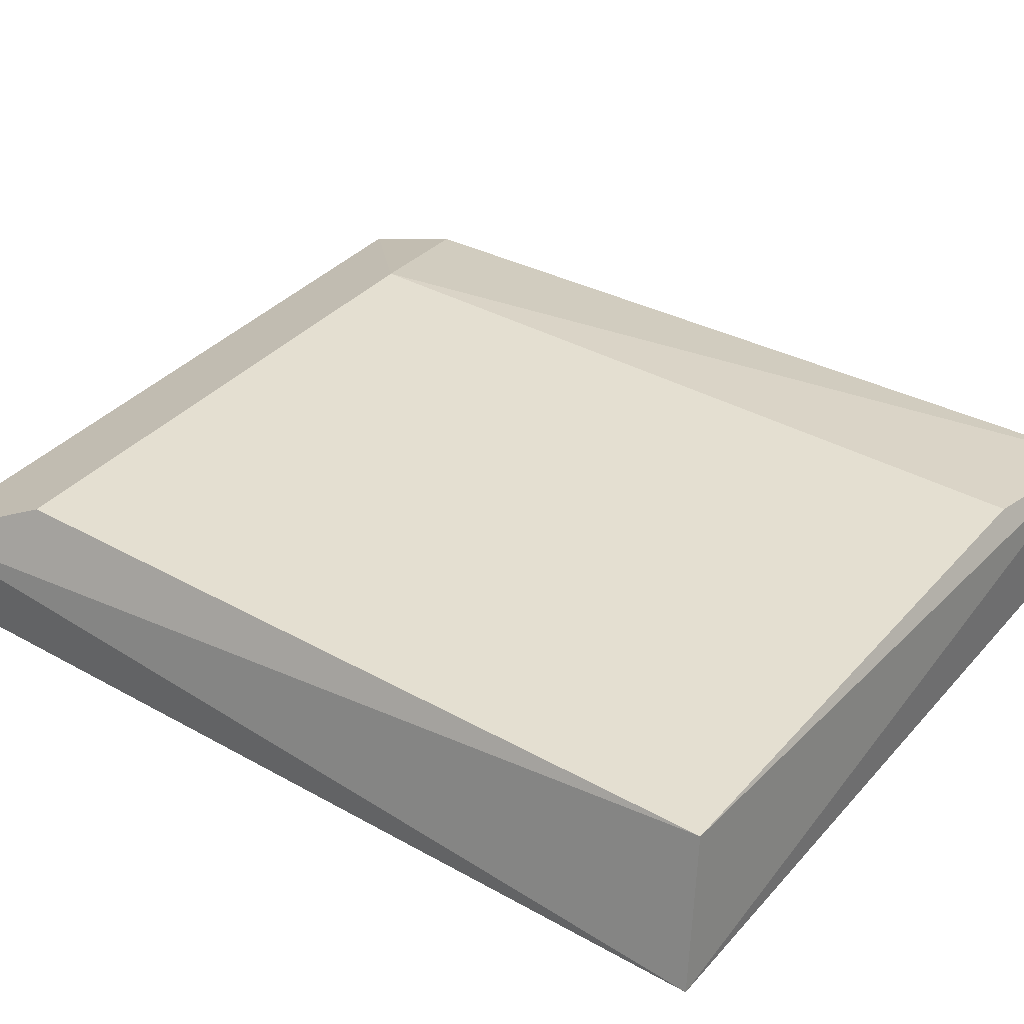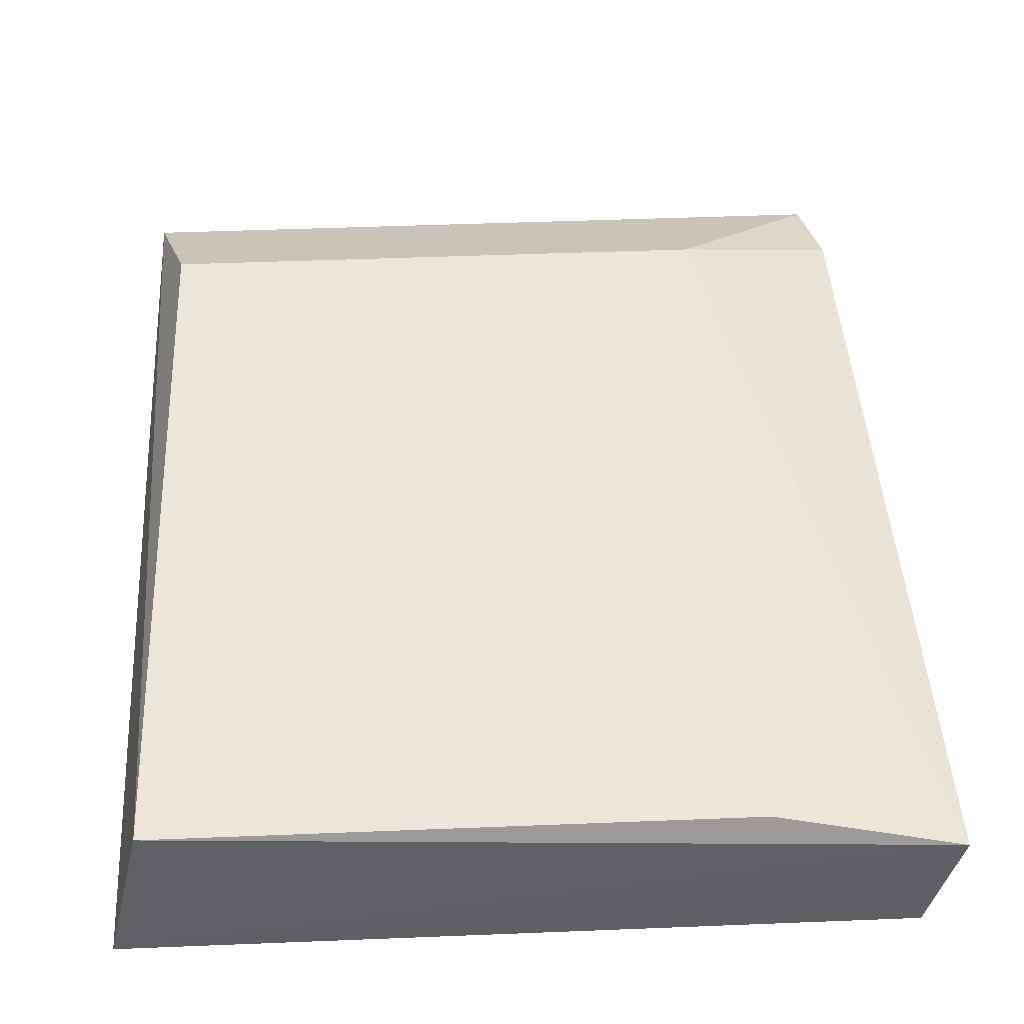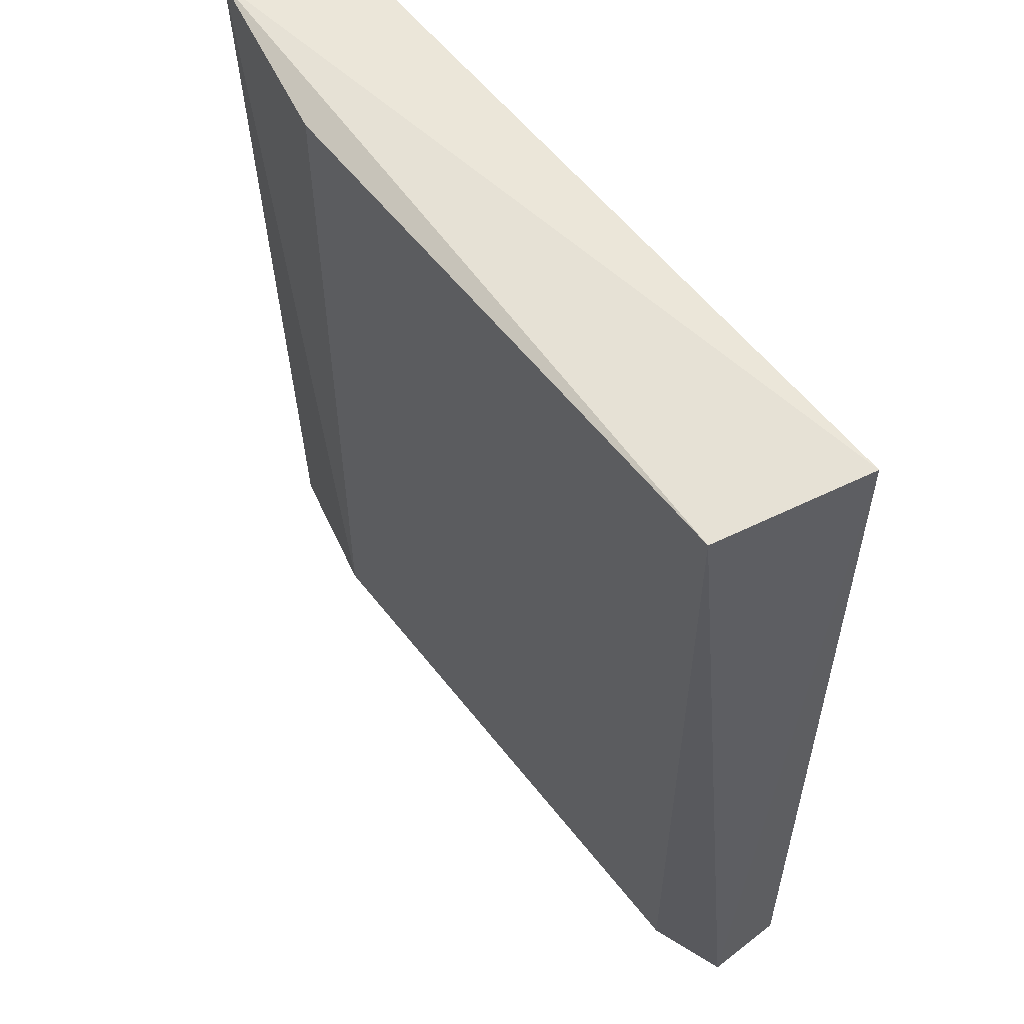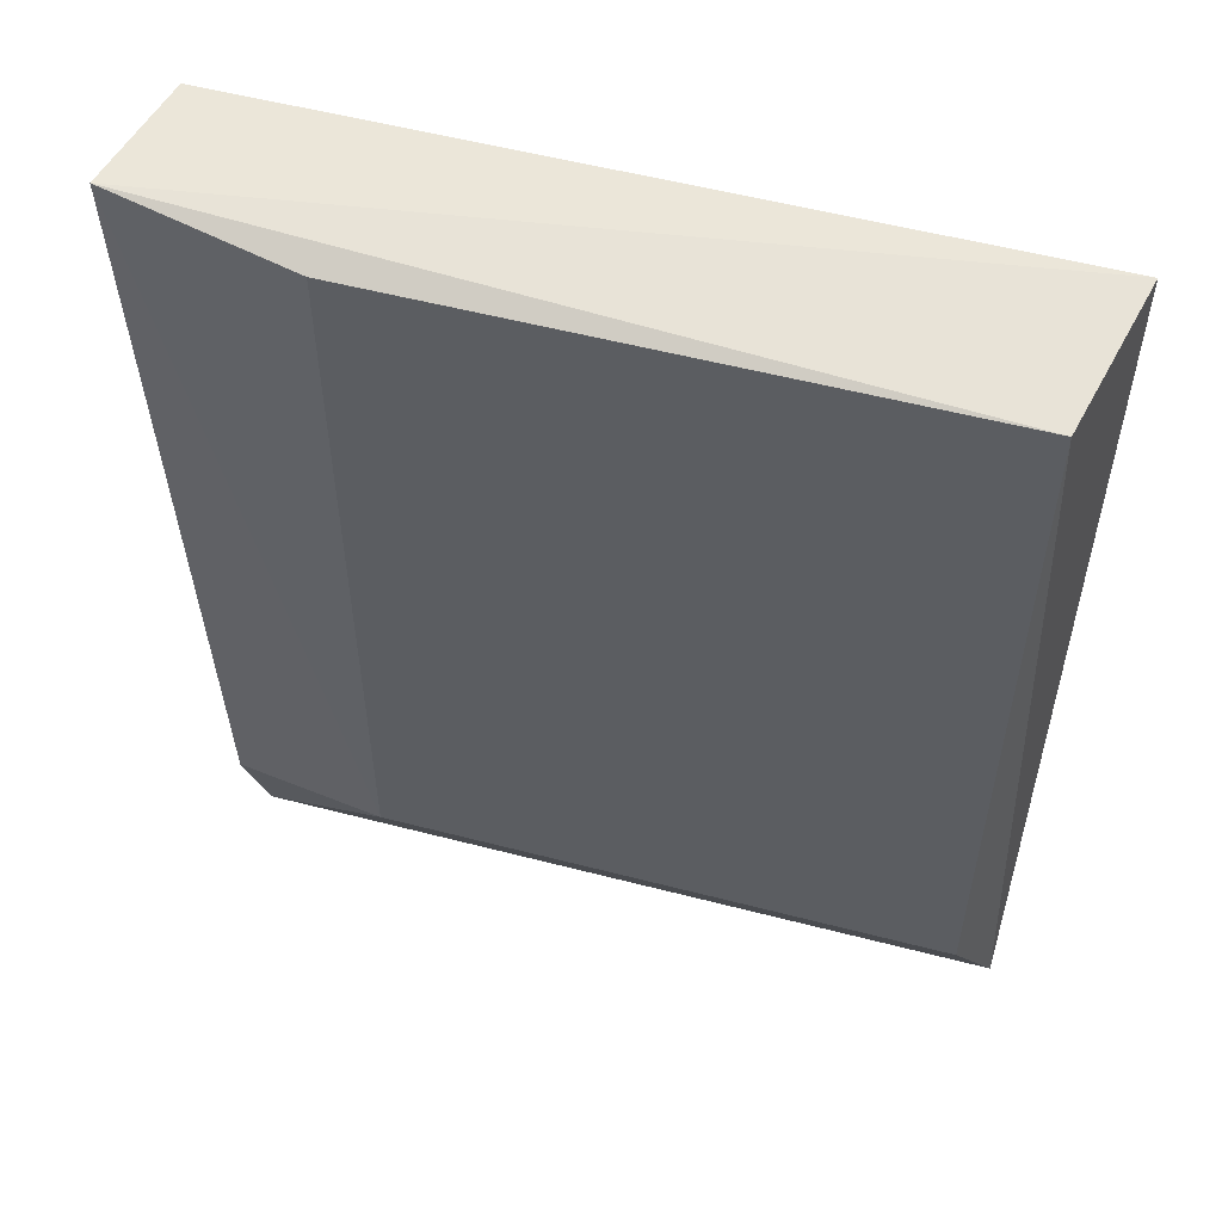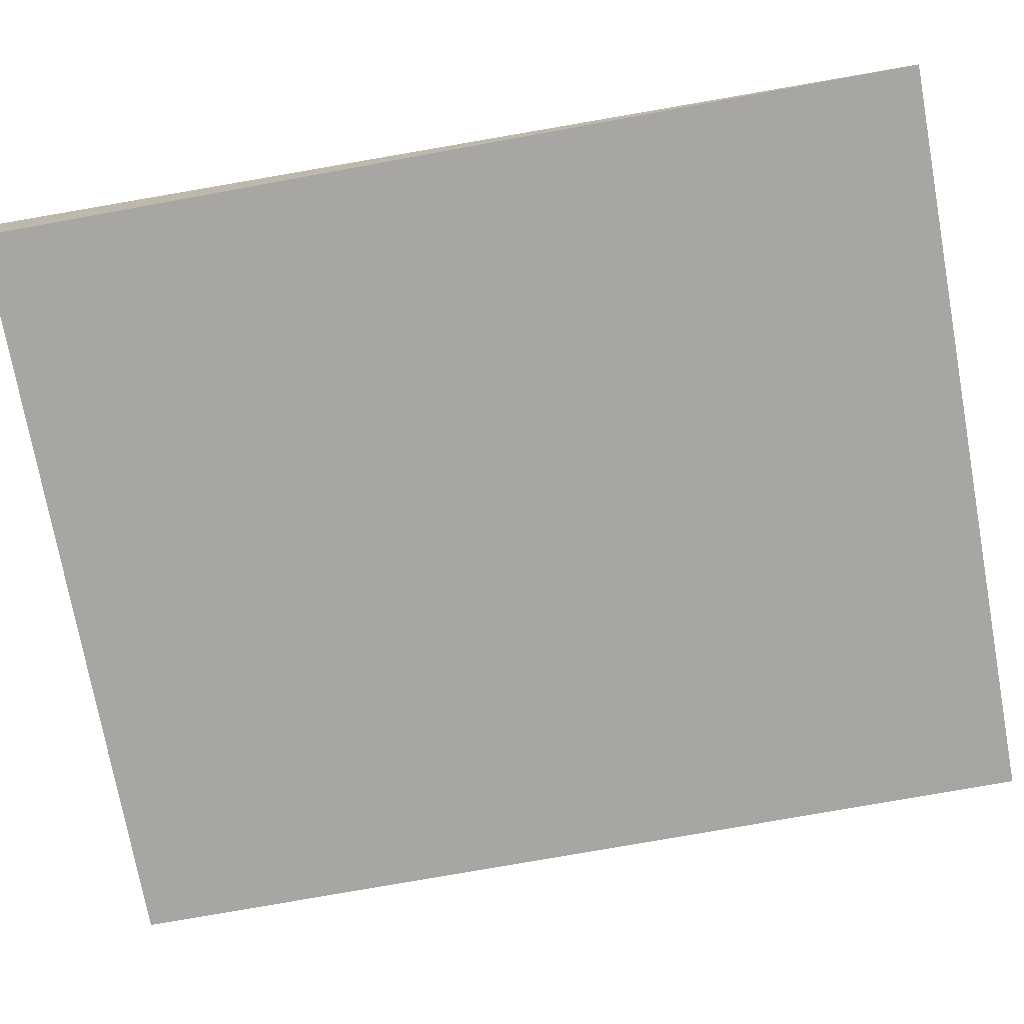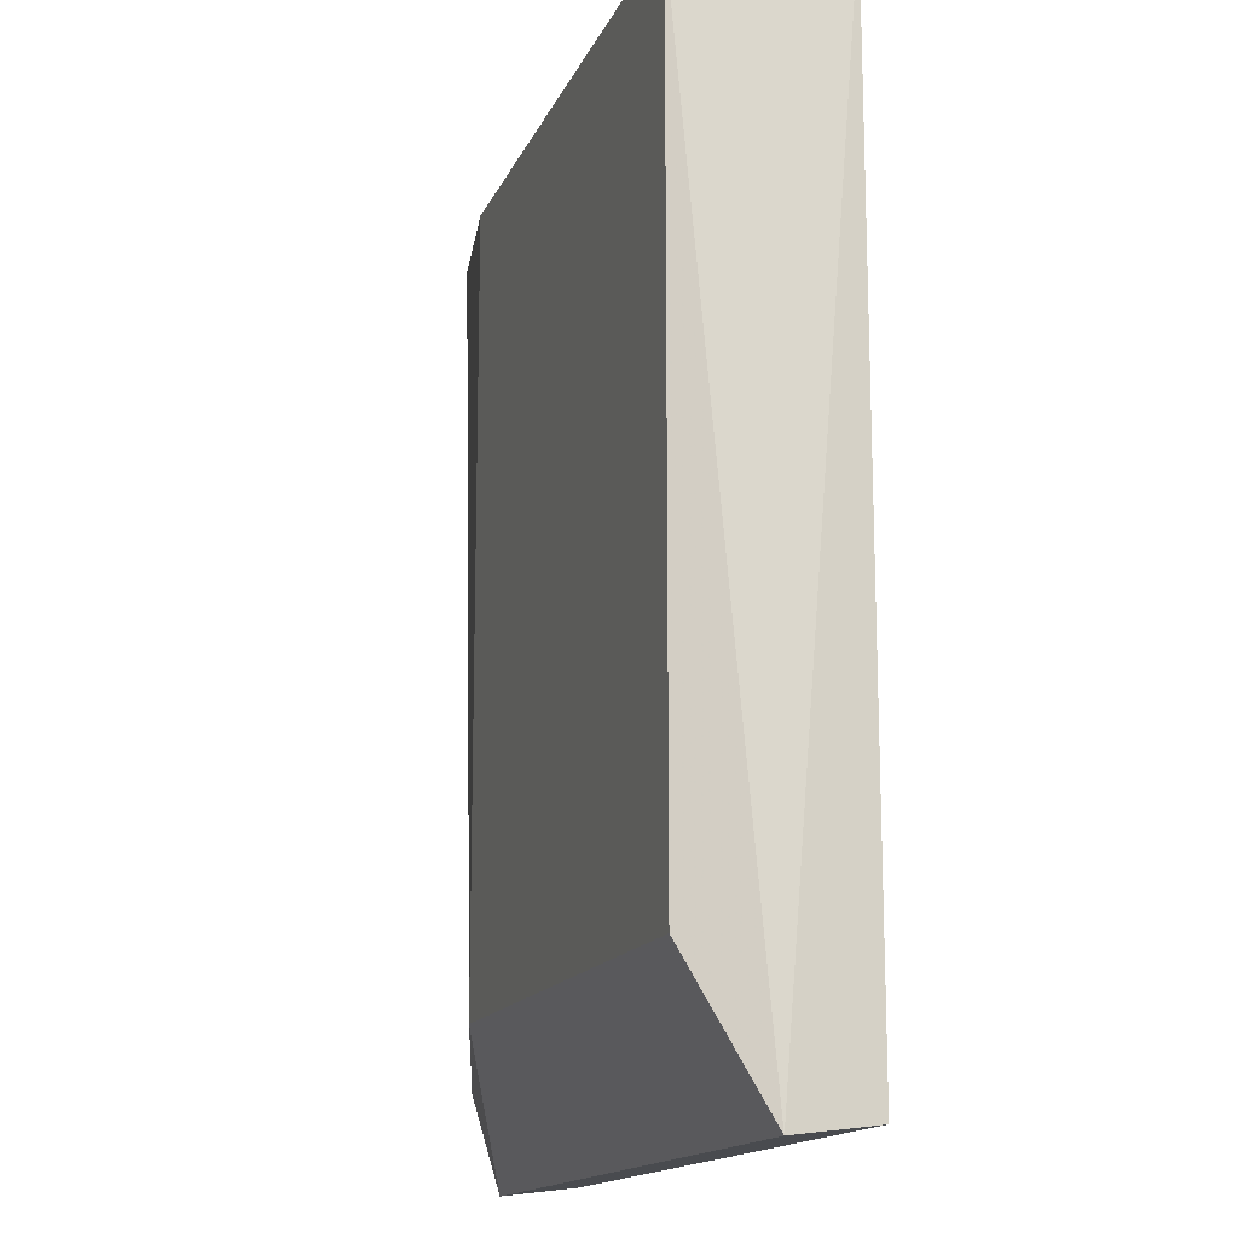
<metadata>
{"format":"obj","ext":"obj","renderer":"f3d","projection":"perspective","resolution":1024,"background":"white","views":[{"elev":36.6,"azim":126.0,"up":"+Z"},{"elev":46.8,"azim":177.4,"up":"+Z"},{"elev":56.8,"azim":52.7,"up":"+Y"},{"elev":55.2,"azim":15.3,"up":"+Y"},{"elev":-74.1,"azim":100.3,"up":"+Z"},{"elev":-15.1,"azim":72.6,"up":"+Y"}]}
</metadata>
<code>
v 0.08333 -0.1389 0.0009259
v 0.08333 -0.1364 -0.01944
v 0.08333 0.1061 -0.01944
v -0.1211 0.1061 0.01094
v -0.1136 -0.1389 0.0009259
v 0.07407 0.1019 0.01944
v -0.1136 0.1061 -0.01944
v -0.07407 -0.1019 0.01944
v -0.1136 -0.1364 -0.01944
v 0.07407 -0.1019 0.01944
v -0.07407 0.1019 0.01944
v -0.1175 -0.114 0.007323
f 1 2 3
f 5 2 1
f 6 1 3
f 6 3 4
f 7 3 2
f 7 4 3
f 8 5 1
f 9 7 2
f 9 2 5
f 9 4 7
f 10 8 1
f 10 1 6
f 10 6 8
f 11 8 6
f 11 6 4
f 11 4 8
f 12 8 4
f 12 5 8
f 12 9 5
f 12 4 9

</code>
